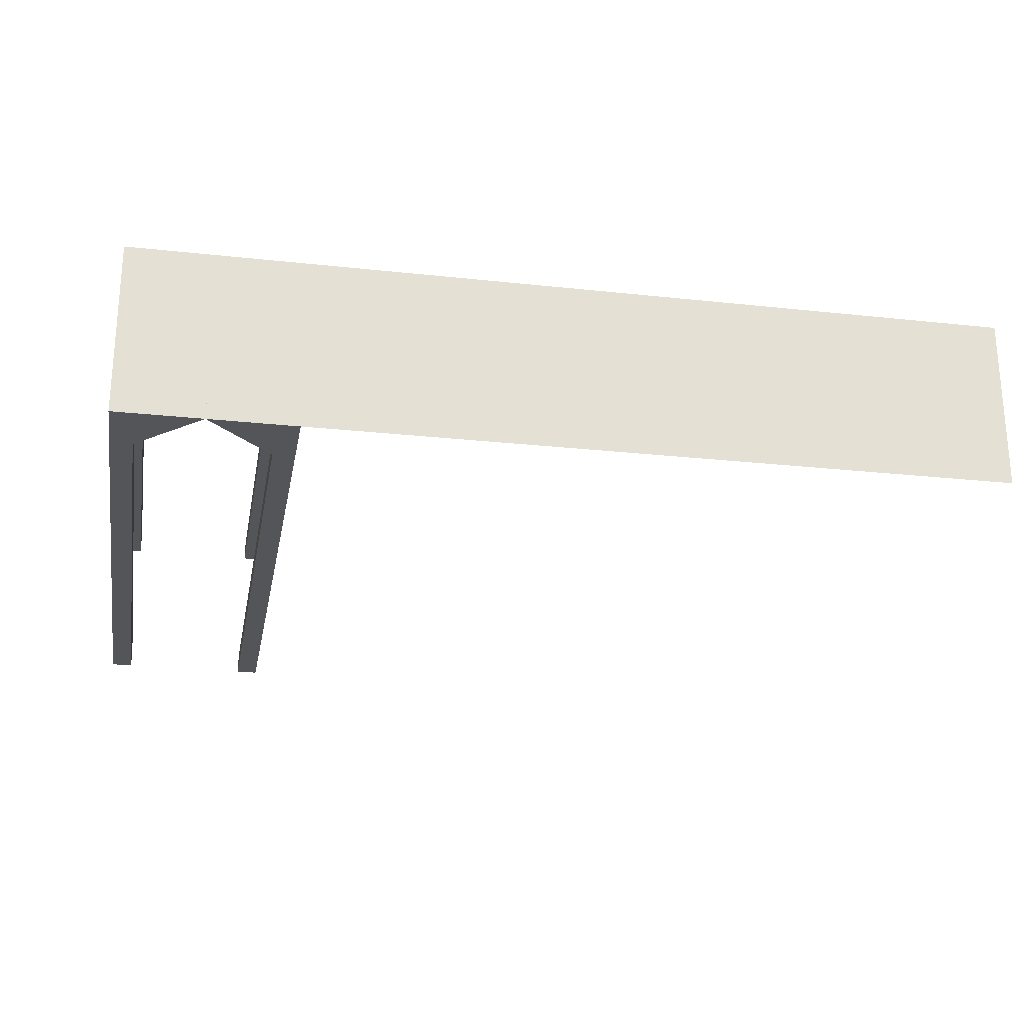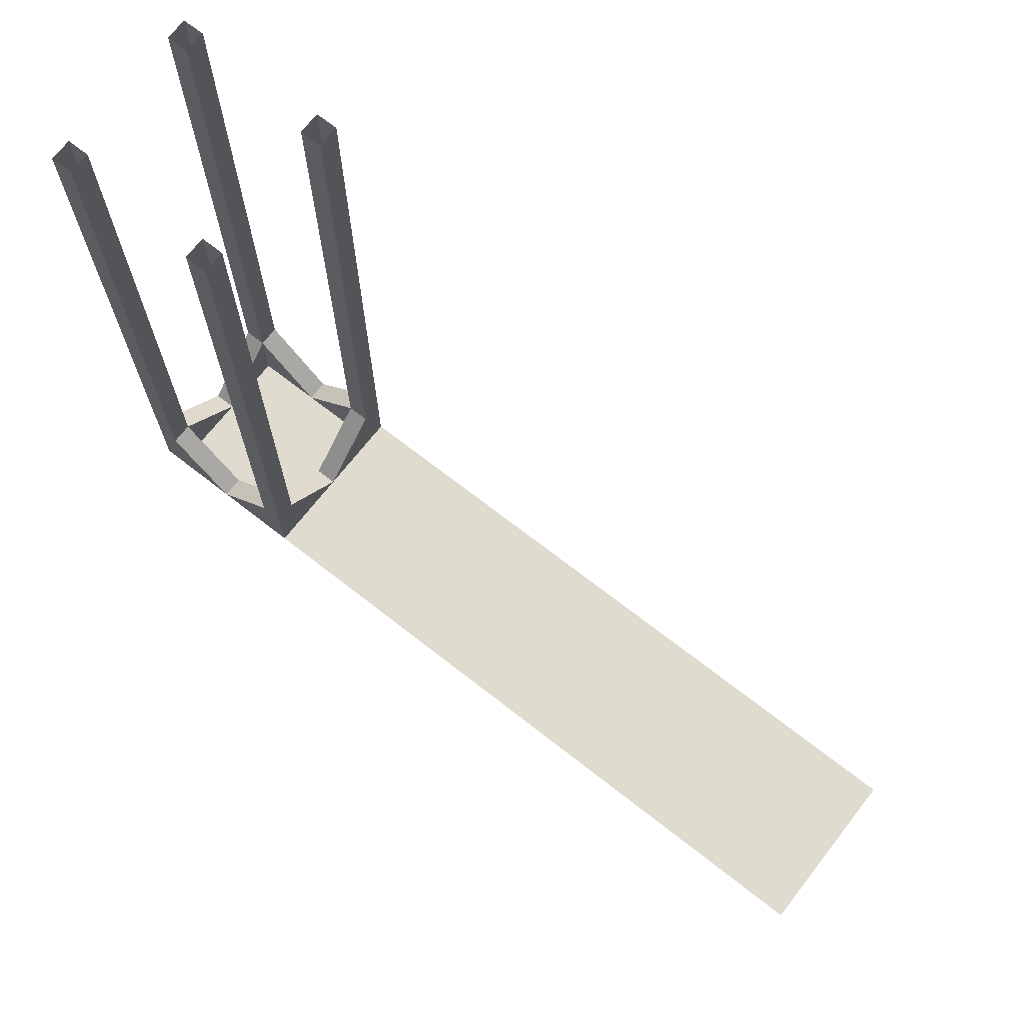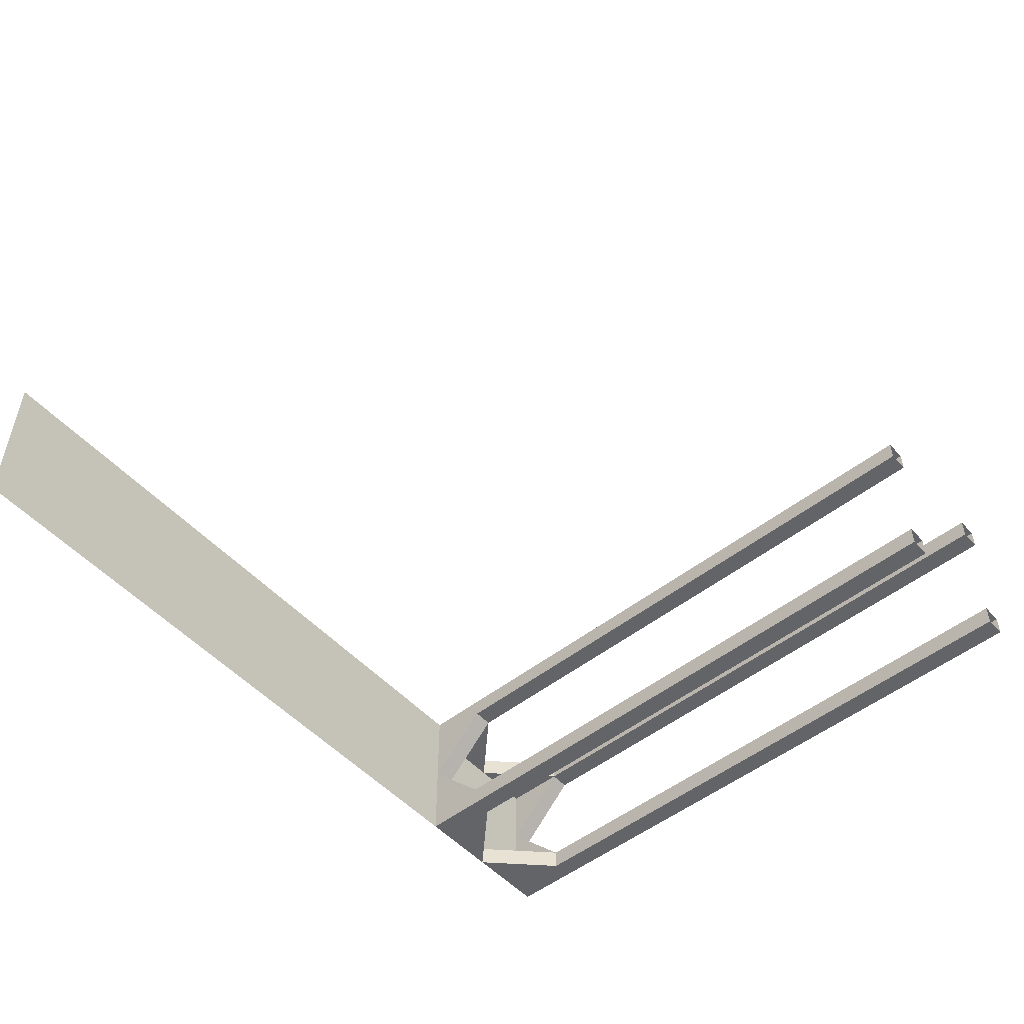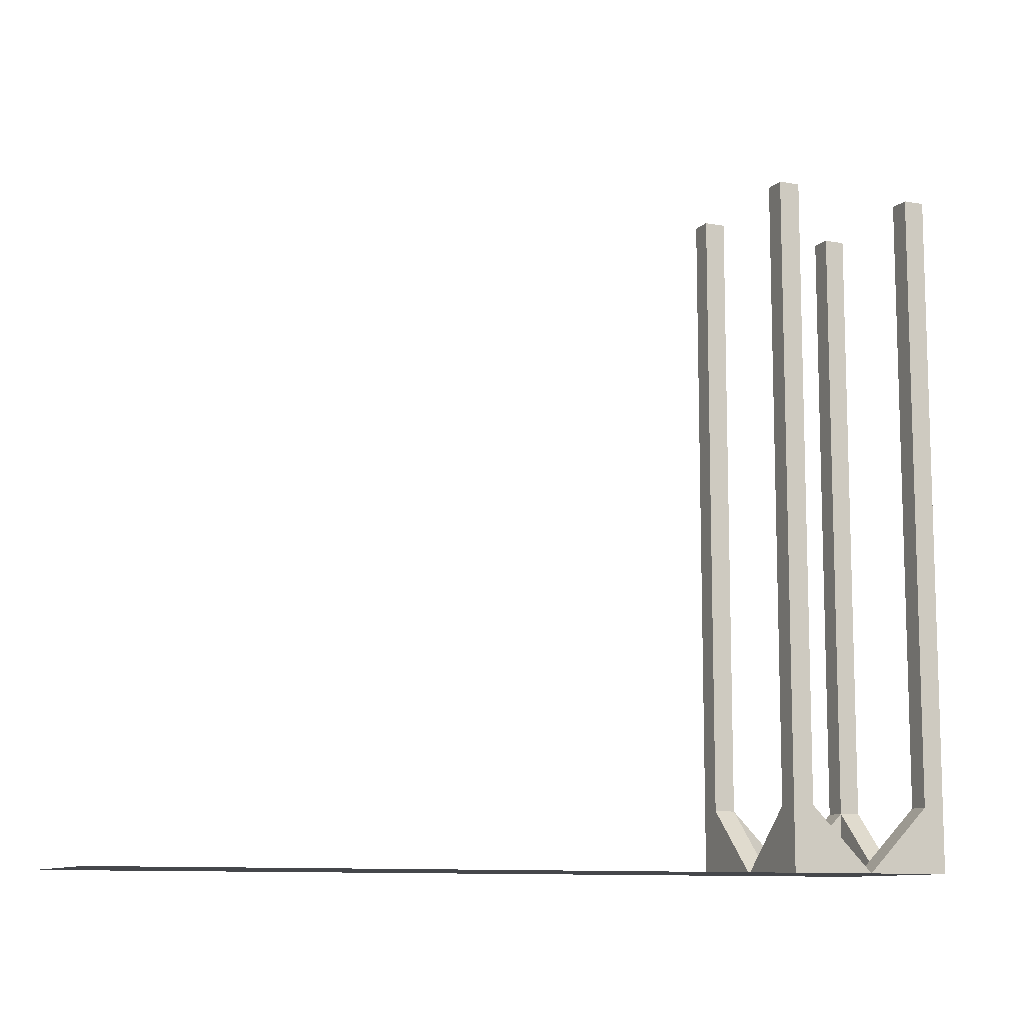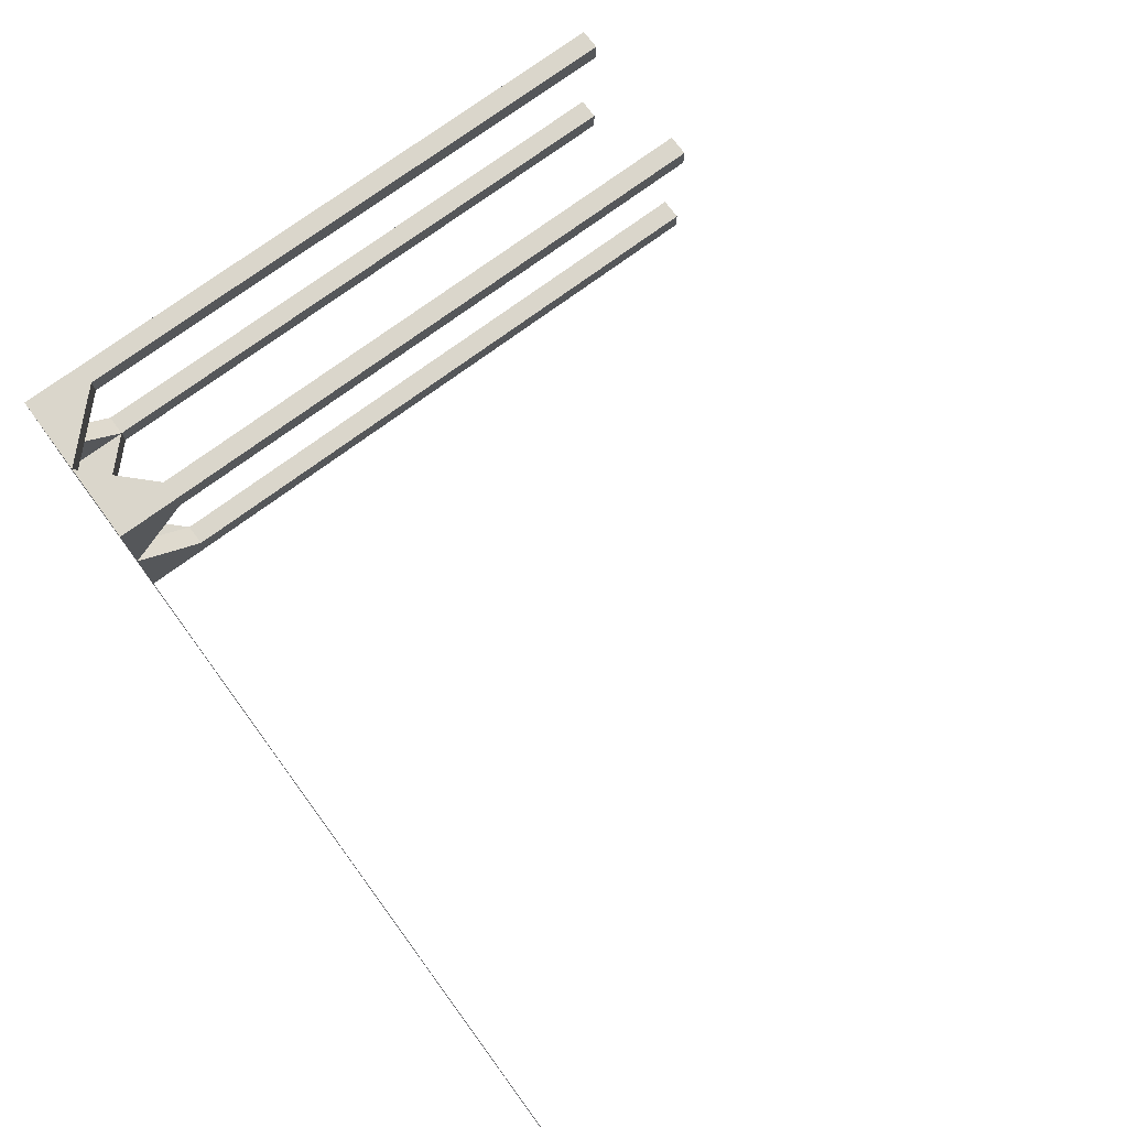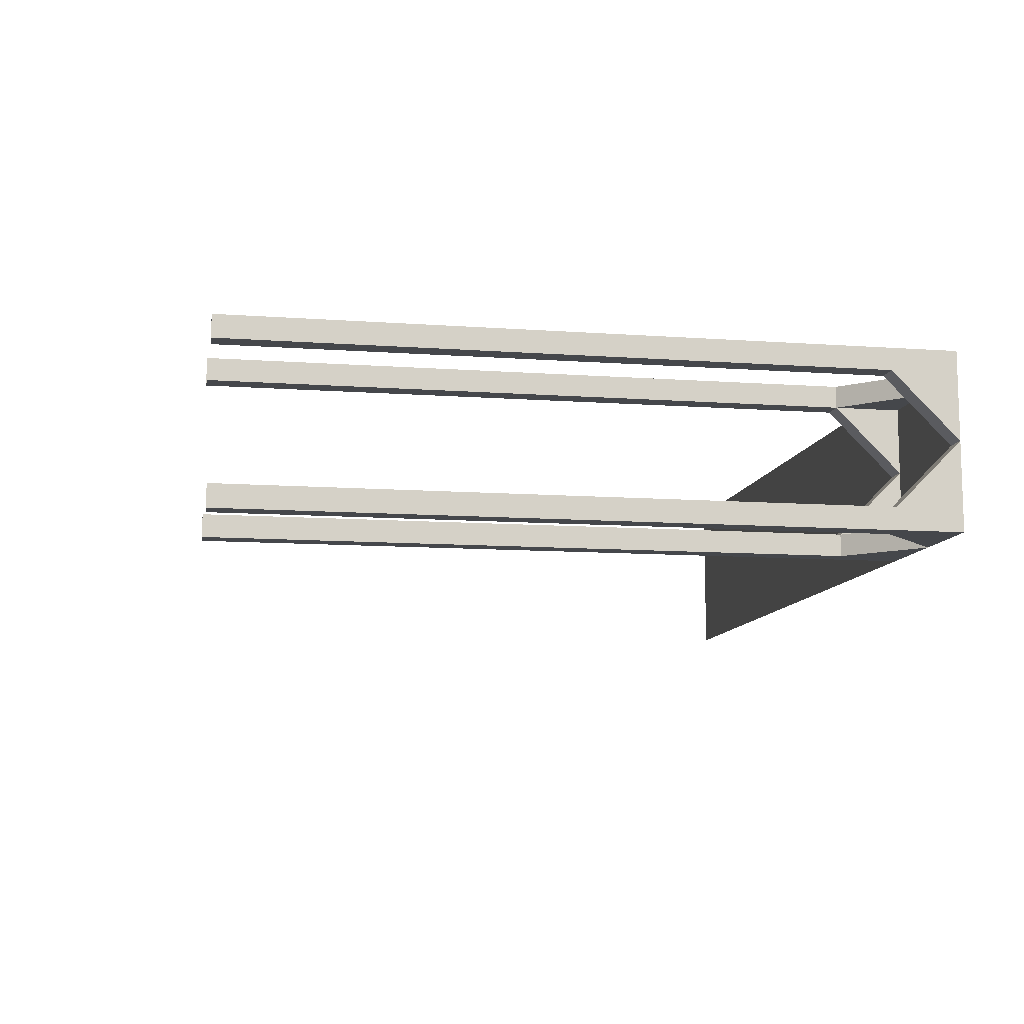
<metadata>
{"format":"obj","ext":"obj","renderer":"f3d","projection":"perspective","resolution":1024,"background":"white","views":[{"elev":-24.0,"azim":-10.3,"up":"+Z"},{"elev":70.4,"azim":38.0,"up":"+Y"},{"elev":-51.1,"azim":130.7,"up":"+Z"},{"elev":-10.3,"azim":155.3,"up":"+Y"},{"elev":74.1,"azim":53.5,"up":"+Z"},{"elev":-10.5,"azim":-100.3,"up":"+Z"}]}
</metadata>
<code>
g _Combined_Vis4_0
v -6.5 -8.5 1.5
v -6 -8.5 1.5
v -7 -8.5 1.5
v -6.125 -8.125 1.375
v -6.125 -8.5 1.375
v -6.125 -8.5 1
v -6.125 -8.125 0.625
v -6.125 -8.5 1
v -6.125 -8.5 0.625
v -6.875 -8.125 1.375
v -6.875 -8.5 1.375
v -6.5 -8.5 1.375
v -6.875 -8.5 0.625
v -6.875 -8.5 1.375
v -6.875 -8.5 1
v -6.125 -8.125 0.625
v -6.125 -8.5 0.625
v -6.5 -8.5 0.625
v -6.125 -8.125 1.375
v -6.5 -8.5 1.375
v -6.125 -8.5 1.375
v -6.875 -8.125 0.625
v -6.5 -8.5 0.625
v -6.875 -8.5 0.625
v -7 -8.5 1
v -7 -8.5 1.5
v -7 -8.5 0.5
v -6.875 -8.125 1.375
v -6.875 -8.5 1
v -6.875 -8.5 1.375
v -6.875 -8.125 0.625
v -6.875 -8.5 0.625
v -6.875 -8.5 1
v -6.125 -8.5 1.375
v -6.5 -8.5 1.375
v -6.875 -8.5 0.625
v -6.5 -8.5 0.625
v -6.125 -8.5 0.625
v -6.5 -8.5 0.5
v -7 -8.5 0.5
v -6 -8.5 0.5
v -6.125 -8.5 1
v -6.125 -8.5 1.375
v -6.125 -8.5 0.625
v -6 -8.5 1
v -6 -8.5 0.5
v -6 -8.5 1.5
v -6 -7.5 1.375
v -6.125 -8.125 1.375
v -6 -8.125 1.375
v -6.125 -7.5 1.375
v -6.125 -6.5 1.375
v -6 -6.5 1.375
v -6.125 -8.125 1.375
v -6.125 -8.5 1
v -6 -8.5 1
v -6 -8.125 1.375
v -6 -7.5 0.625
v -6 -8.125 0.625
v -6.125 -8.125 0.625
v -6.125 -7.5 0.625
v -6.125 -6.5 0.625
v -6 -6.5 0.625
v -6.125 -8.125 0.625
v -6 -8.125 0.625
v -6 -8.5 1
v -6.125 -8.5 1
v -7 -7.5 0.625
v -6.875 -8.125 0.625
v -7 -8.125 0.625
v -6.875 -7.5 0.625
v -6.875 -6.5 0.625
v -7 -6.5 0.625
v -6.875 -7.5 1.5
v -6.875 -8.125 1.375
v -6.875 -8.125 1.5
v -6.875 -7.5 1.375
v -6.875 -6.5 1.375
v -6.875 -6.5 1.5
v -6.125 -8.125 1.375
v -6.125 -8.125 1.5
v -6.5 -8.5 1.5
v -6.5 -8.5 1.375
v -6.875 -8.125 1.375
v -7 -8.125 1.375
v -7 -8.5 1
v -6.875 -8.5 1
v -6.125 -7.5 0.5
v -6.125 -8.125 0.625
v -6.125 -8.125 0.5
v -6.125 -7.5 0.625
v -6.125 -6.5 0.625
v -6.125 -6.5 0.5
v -6.875 -8.125 0.625
v -6.875 -8.125 0.5
v -6.5 -8.5 0.5
v -6.5 -8.5 0.625
v -6.125 -7.5 1.5
v -6.125 -8.125 1.5
v -6.125 -8.125 1.375
v -6.125 -7.5 1.375
v -6.125 -6.5 1.375
v -6.125 -6.5 1.5
v -6.875 -8.125 1.375
v -6.5 -8.5 1.375
v -6.5 -8.5 1.5
v -6.875 -8.125 1.5
v -7 -7.5 1.375
v -7 -8.125 1.375
v -6.875 -8.125 1.375
v -6.875 -7.5 1.375
v -6.875 -6.5 1.375
v -7 -6.5 1.375
v -6.875 -7.5 0.5
v -6.875 -8.125 0.5
v -6.875 -8.125 0.625
v -6.875 -7.5 0.625
v -6.875 -6.5 0.625
v -6.875 -6.5 0.5
v -6.125 -8.125 0.625
v -6.5 -8.5 0.625
v -6.5 -8.5 0.5
v -6.125 -8.125 0.5
v -6.875 -8.125 0.625
v -6.875 -8.5 1
v -7 -8.5 1
v -7 -8.125 0.625
v -6.125 -7.5 1.5
v -6.125 -6.5 1.5
v -6 -6.5 1.5
v -6 -7.5 1.5
v -6 -8.5 1.5
v -6.125 -8.125 1.5
v -6.5 -8.5 1.5
v -6 -7.5 1.375
v -6 -6.5 1.5
v -6 -6.5 1.375
v -6 -7.5 1.5
v -6 -8.5 1.5
v -6 -8.125 1.375
v -6 -8.5 1
v -6 -7.5 0.625
v -6 -6.5 0.625
v -6 -6.5 0.5
v -6 -7.5 0.5
v -6 -8.5 0.5
v -6 -8.125 0.625
v -6 -8.5 1
v -7 -8.5 1
v -7 -8.5 0.5
v -7 -8.125 0.625
v -7 -7.5 0.625
v -7 -7.5 0.5
v -7 -6.5 0.5
v -7 -6.5 0.625
v -6.125 -7.5 0.5
v -6 -6.5 0.5
v -6.125 -6.5 0.5
v -6 -7.5 0.5
v -6 -8.5 0.5
v -6.125 -8.125 0.5
v -6.5 -8.5 0.5
v -7 -7.5 1.375
v -7 -6.5 1.375
v -7 -6.5 1.5
v -7 -7.5 1.5
v -7 -8.5 1.5
v -7 -8.125 1.375
v -7 -8.5 1
v -6.875 -7.5 0.5
v -6.875 -6.5 0.5
v -7 -6.5 0.5
v -7 -7.5 0.5
v -7 -8.5 0.5
v -6.875 -8.125 0.5
v -6.5 -8.5 0.5
v -6.875 -7.5 1.5
v -7 -6.5 1.5
v -6.875 -6.5 1.5
v -7 -7.5 1.5
v -7 -8.5 1.5
v -6.875 -8.125 1.5
v -6.5 -8.5 1.5
v -7 -6.5 0.625
v -7 -6.5 0.5
v -7 -4.5 0.5
v -7 -4.5 0.625
v -6.875 -6.5 1.5
v -7 -6.5 1.5
v -7 -4.5 1.5
v -6.875 -4.5 1.5
v -7 -6.5 1.375
v -7 -4.5 1.375
v -7 -4.5 1.5
v -7 -6.5 1.5
v -6.125 -6.5 1.5
v -6.125 -4.5 1.5
v -6 -4.5 1.5
v -6 -6.5 1.5
v -6 -6.5 0.625
v -6 -4.5 0.625
v -6 -4.5 0.5
v -6 -6.5 0.5
v -6 -6.5 1.375
v -6 -6.5 1.5
v -6 -4.5 1.5
v -6 -4.5 1.375
v -6.875 -6.5 0.5
v -6.875 -4.5 0.5
v -7 -4.5 0.5
v -7 -6.5 0.5
v -6.125 -6.5 0.5
v -6 -6.5 0.5
v -6 -4.5 0.5
v -6.125 -4.5 0.5
v -7 -6.5 1.375
v -6.875 -6.5 1.375
v -6.875 -4.5 1.375
v -7 -4.5 1.375
v -6.125 -6.5 1.5
v -6.125 -6.5 1.375
v -6.125 -4.5 1.375
v -6.125 -4.5 1.5
v -6 -6.5 1.375
v -6 -4.5 1.375
v -6.125 -4.5 1.375
v -6.125 -6.5 1.375
v -6.125 -4.5 0.625
v -6.125 -6.5 0.625
v -6.125 -6.5 0.5
v -6.125 -4.5 0.5
v -6.875 -6.5 1.5
v -6.875 -4.5 1.5
v -6.875 -4.5 1.375
v -6.875 -6.5 1.375
v -6.875 -6.5 0.5
v -6.875 -6.5 0.625
v -6.875 -4.5 0.625
v -6.875 -4.5 0.5
v -7 -6.5 0.625
v -7 -4.5 0.625
v -6.875 -4.5 0.625
v -6.875 -6.5 0.625
v -6 -6.5 0.625
v -6.125 -6.5 0.625
v -6.125 -4.5 0.625
v -6 -4.5 0.625
v -2 -8.5 1.5
v -7 -8.5 1.5
v -7 -8.5 0.5
v -2 -8.5 0.5
g _Combined_Vis4_0_0
f 3 2 1
f 6 5 4
f 9 8 7
f 12 11 10
f 15 14 13
f 18 17 16
f 21 20 19
f 24 23 22
f 27 26 25
f 30 29 28
f 33 32 31
f 14 35 34
f 38 37 36
f 41 40 39
f 44 43 42
f 47 46 45
f 50 49 48
f 49 51 48
f 51 52 48
f 52 53 48
f 56 55 54
f 57 56 54
f 60 59 58
f 61 60 58
f 62 61 58
f 63 62 58
f 66 65 64
f 67 66 64
f 70 69 68
f 69 71 68
f 71 72 68
f 72 73 68
f 76 75 74
f 75 77 74
f 77 78 74
f 78 79 74
f 82 81 80
f 83 82 80
f 86 85 84
f 87 86 84
f 90 89 88
f 89 91 88
f 91 92 88
f 92 93 88
f 96 95 94
f 97 96 94
f 100 99 98
f 101 100 98
f 102 101 98
f 103 102 98
f 106 105 104
f 107 106 104
f 110 109 108
f 111 110 108
f 112 111 108
f 113 112 108
f 116 115 114
f 117 116 114
f 118 117 114
f 119 118 114
f 122 121 120
f 123 122 120
f 126 125 124
f 127 126 124
f 130 129 128
f 131 130 128
f 131 128 132
f 128 133 132
f 132 133 134
f 137 136 135
f 136 138 135
f 135 138 139
f 140 135 139
f 140 139 141
f 144 143 142
f 145 144 142
f 145 142 146
f 142 147 146
f 146 147 148
f 151 150 149
f 151 152 150
f 152 153 150
f 154 153 152
f 155 154 152
f 158 157 156
f 157 159 156
f 156 159 160
f 161 156 160
f 161 160 162
f 165 164 163
f 166 165 163
f 166 163 167
f 163 168 167
f 167 168 169
f 172 171 170
f 173 172 170
f 173 170 174
f 170 175 174
f 174 175 176
f 179 178 177
f 178 180 177
f 177 180 181
f 182 177 181
f 182 181 183
f 186 185 184
f 187 186 184
f 190 189 188
f 191 190 188
f 194 193 192
f 195 194 192
f 198 197 196
f 199 198 196
f 202 201 200
f 203 202 200
f 206 205 204
f 207 206 204
f 210 209 208
f 211 210 208
f 214 213 212
f 215 214 212
f 218 217 216
f 219 218 216
f 222 221 220
f 223 222 220
f 226 225 224
f 227 226 224
f 230 229 228
f 231 230 228
f 234 233 232
f 235 234 232
f 238 237 236
f 239 238 236
f 242 241 240
f 243 242 240
f 246 245 244
f 247 246 244
f 250 249 248
f 251 250 248

</code>
